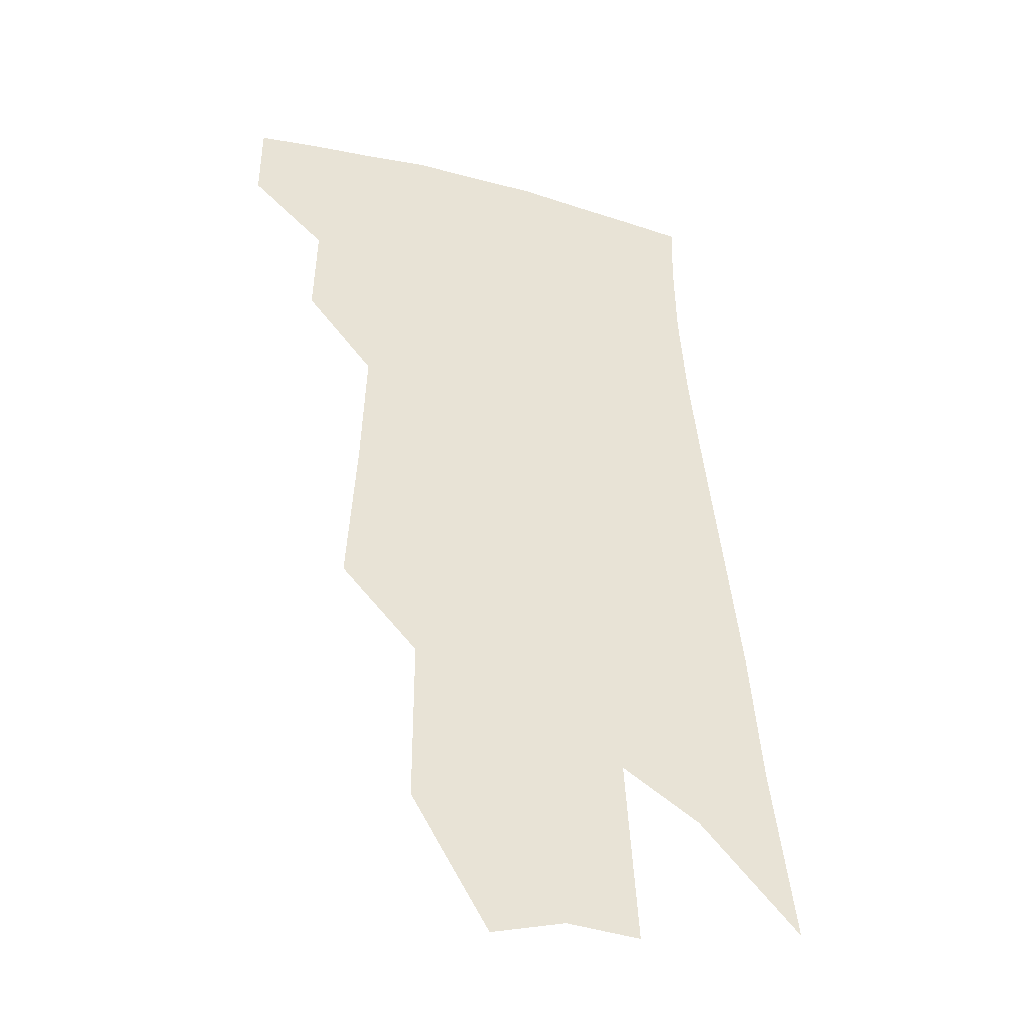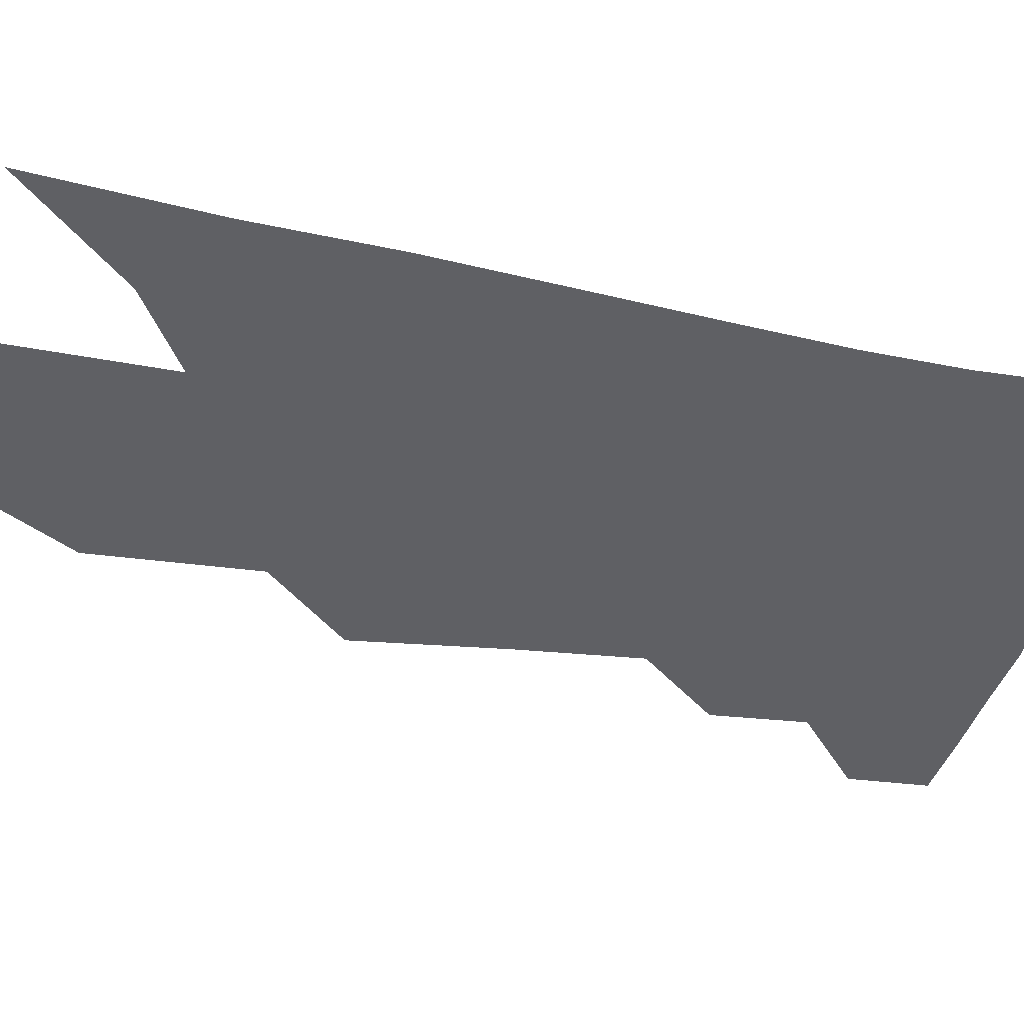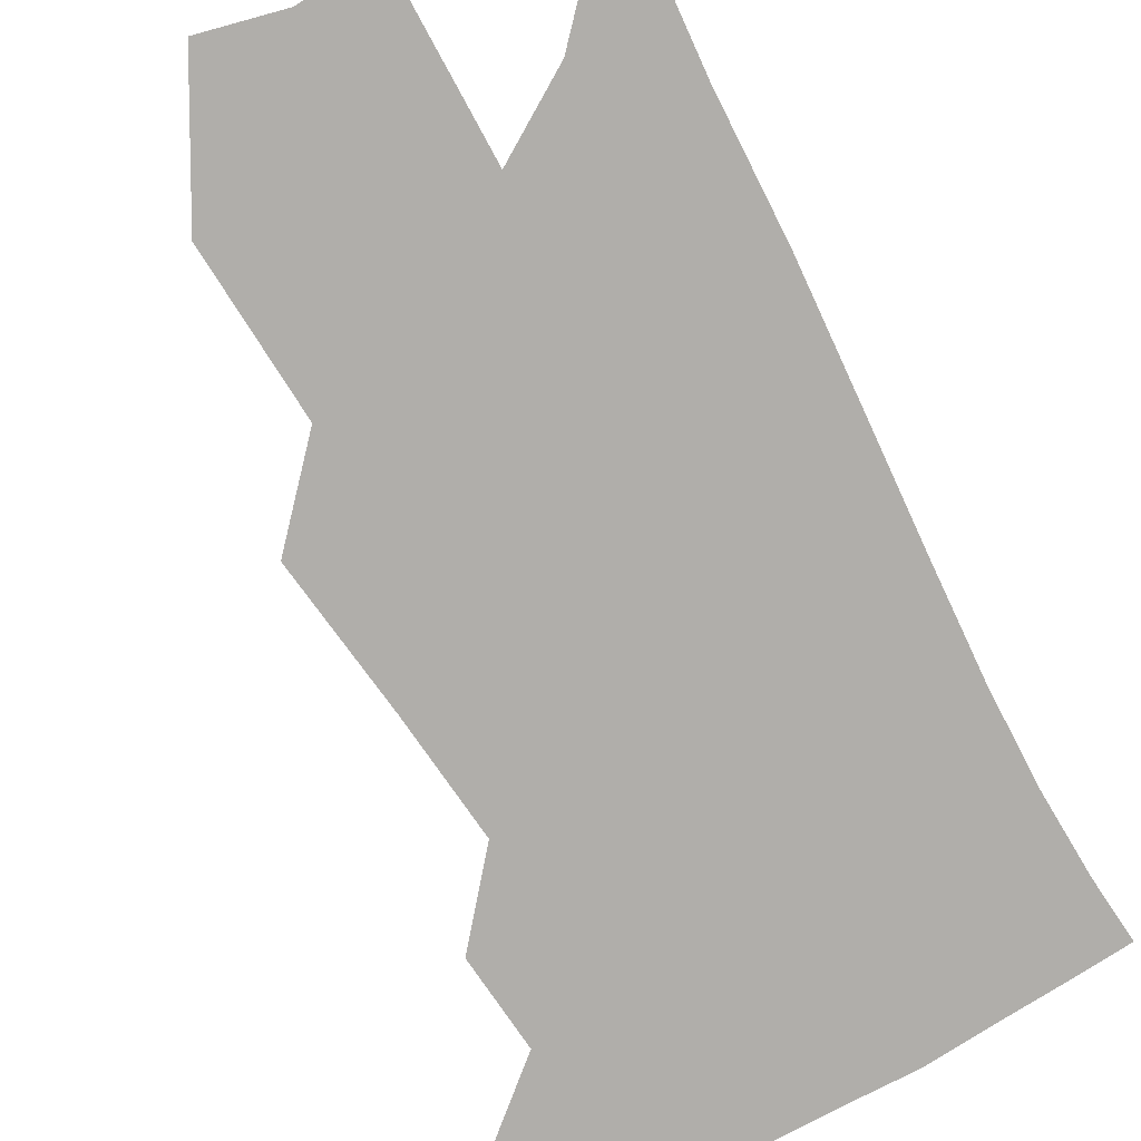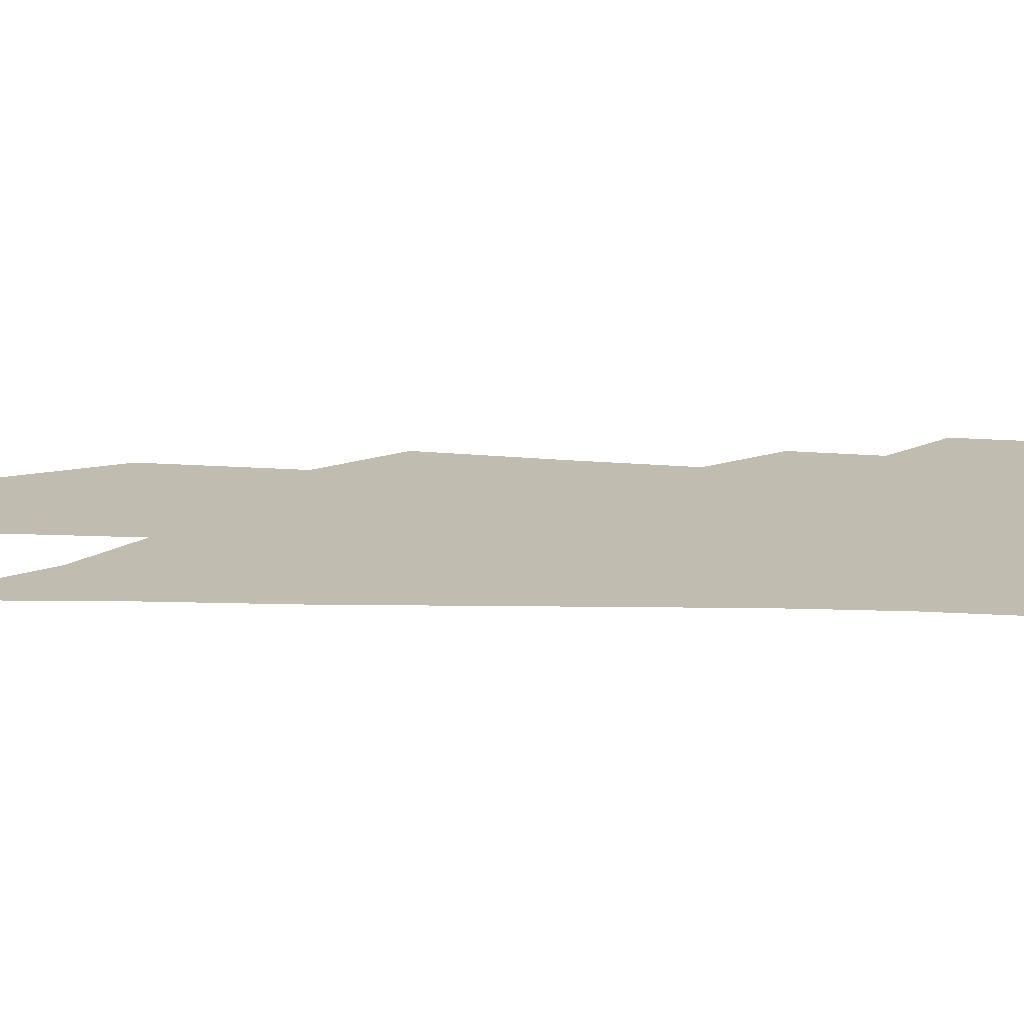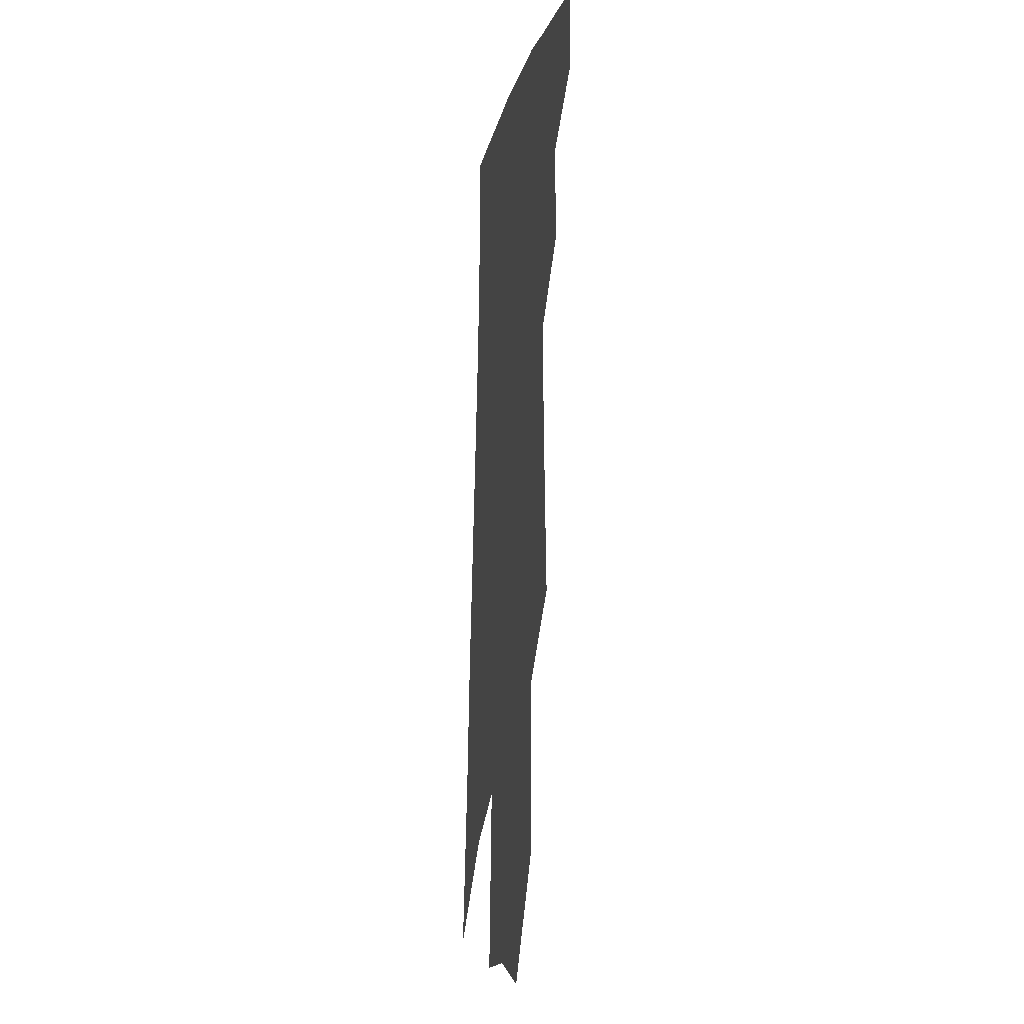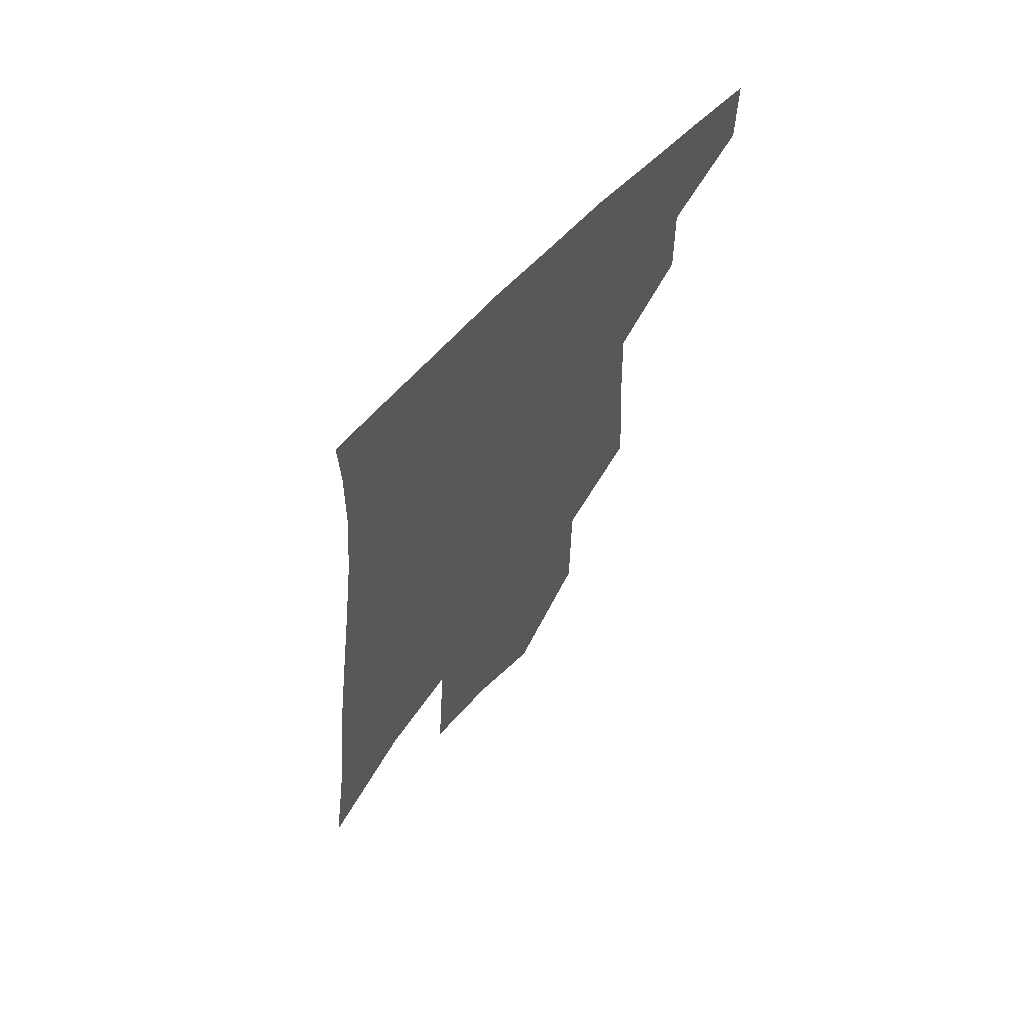
<metadata>
{"format":"obj","ext":"obj","renderer":"f3d","projection":"perspective","resolution":1024,"background":"white","views":[{"elev":-37.1,"azim":-23.1,"up":"+Y"},{"elev":-44.8,"azim":81.7,"up":"+Z"},{"elev":-77.9,"azim":32.4,"up":"+Z"},{"elev":16.4,"azim":99.0,"up":"+Z"},{"elev":-14.6,"azim":-100.5,"up":"+Y"},{"elev":66.4,"azim":132.5,"up":"+Y"}]}
</metadata>
<code>
v 490 375.7 0
v 490.2 400.1 0
v 512.8 328.9 0
v 513.7 357.8 0
v 514 383.4 0
v 510.4 404 0
v 529.8 220.5 0
v 532.9 267.5 0
v 534.5 306.2 0
v 537.6 342.2 0
v 537.1 366.3 0
v 534.4 386.8 0
v 531 407.4 0
v 554.9 145.1 0
v 554.8 196.4 0
v 556.9 247.3 0
v 556.3 282.3 0
v 557.4 318.3 0
v 557.7 346.2 0
v 557.5 370.3 0
v 555 389.9 0
v 551.4 411.2 0
v 580.5 105.1 0
v 579.9 167.5 0
v 579.3 218.1 0
v 578.2 255.4 0
v 577.7 292.1 0
v 577.9 324.8 0
v 577.5 349.4 0
v 576.9 371.9 0
v 575.6 391.9 0
v 573 412.7 0
v 605 112.7 0
v 602.5 174.2 0
v 600.5 219 0
v 598.8 260.2 0
v 597.7 295.8 0
v 597.1 326.8 0
v 596.9 351.6 0
v 596.7 373.6 0
v 596.1 393.4 0
v 593.6 414.5 0
v 629.5 112.2 0
v 625.6 170.1 0
v 621.9 218.6 0
v 619.4 259.6 0
v 617.7 293.8 0
v 616.5 324.1 0
v 615.8 352.1 0
v 615.8 374.6 0
v 616 394.4 0
v 615.3 414.3 0
v 651.6 156.1 0
v 645.4 208.8 0
v 642.5 248.7 0
v 639 286.8 0
v 636.2 320.8 0
v 635.2 348.7 0
v 634.9 373.3 0
v 635.6 395 0
v 635.9 414.3 0
v 685.2 123.8 0
v 677.4 179.2 0
v 673.1 222.4 0
v 667.5 264.9 0
v 662.3 303.7 0
v 657.9 338.5 0
v 655.3 368.2 0
v 654.6 394.3 0
v 655.1 414.1 0
f 4 5 1
f 1 5 2
f 5 6 2
f 9 10 3
f 3 10 4
f 10 11 4
f 4 11 5
f 11 12 5
f 5 12 6
f 12 13 6
f 15 16 7
f 7 16 8
f 16 17 8
f 8 17 9
f 17 18 9
f 9 18 10
f 18 19 10
f 10 19 11
f 19 20 11
f 11 20 12
f 20 21 12
f 12 21 13
f 21 22 13
f 23 24 14
f 14 24 15
f 24 25 15
f 15 25 16
f 25 26 16
f 16 26 17
f 26 27 17
f 17 27 18
f 27 28 18
f 18 28 19
f 28 29 19
f 19 29 20
f 29 30 20
f 20 30 21
f 30 31 21
f 21 31 22
f 31 32 22
f 23 33 24
f 33 34 24
f 24 34 25
f 34 35 25
f 25 35 26
f 35 36 26
f 26 36 27
f 36 37 27
f 27 37 28
f 37 38 28
f 28 38 29
f 38 39 29
f 29 39 30
f 39 40 30
f 30 40 31
f 40 41 31
f 31 41 32
f 41 42 32
f 33 43 34
f 43 44 34
f 34 44 35
f 44 45 35
f 35 45 36
f 45 46 36
f 36 46 37
f 46 47 37
f 37 47 38
f 47 48 38
f 38 48 39
f 48 49 39
f 39 49 40
f 49 50 40
f 40 50 41
f 50 51 41
f 41 51 42
f 51 52 42
f 44 53 45
f 53 54 45
f 45 54 46
f 54 55 46
f 46 55 47
f 55 56 47
f 47 56 48
f 56 57 48
f 48 57 49
f 57 58 49
f 49 58 50
f 58 59 50
f 50 59 51
f 59 60 51
f 51 60 52
f 60 61 52
f 53 62 54
f 62 63 54
f 54 63 55
f 63 64 55
f 55 64 56
f 64 65 56
f 56 65 57
f 65 66 57
f 57 66 58
f 66 67 58
f 58 67 59
f 67 68 59
f 59 68 60
f 68 69 60
f 60 69 61
f 69 70 61

</code>
